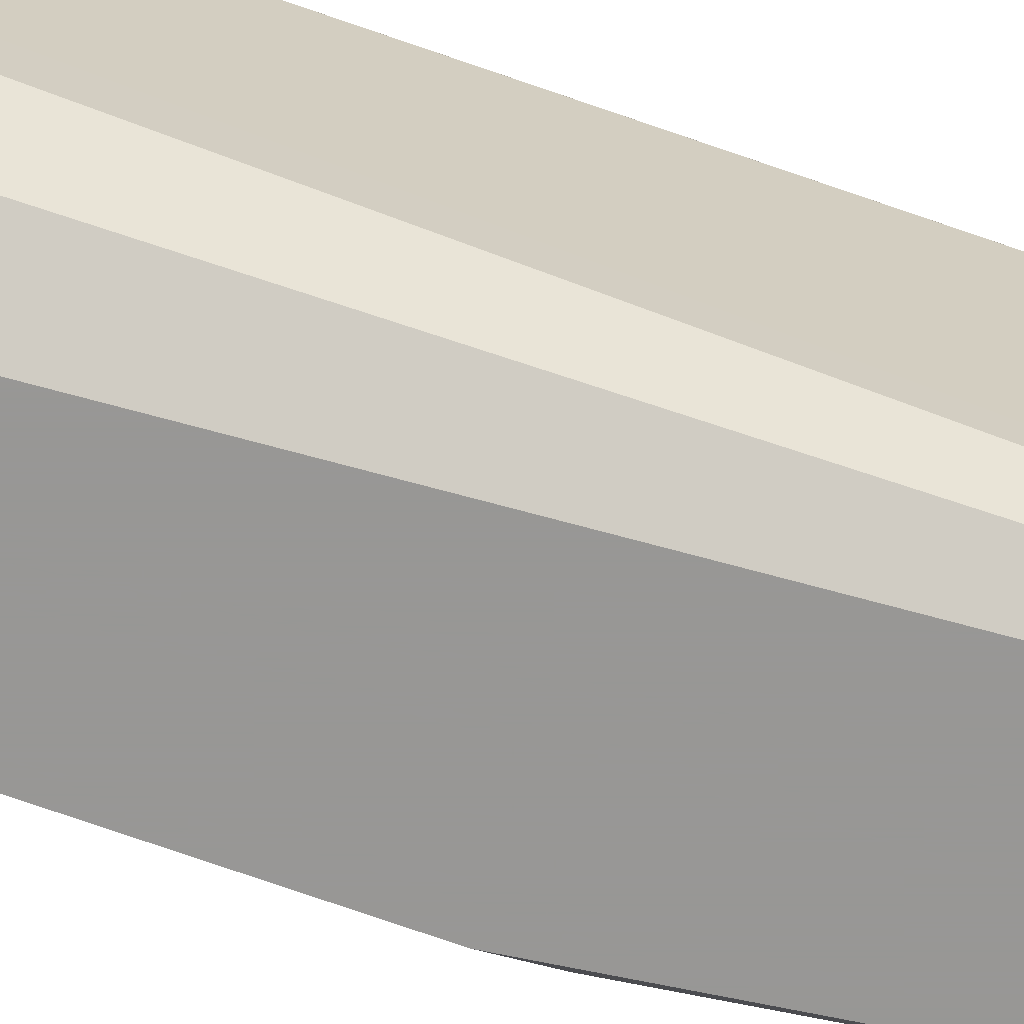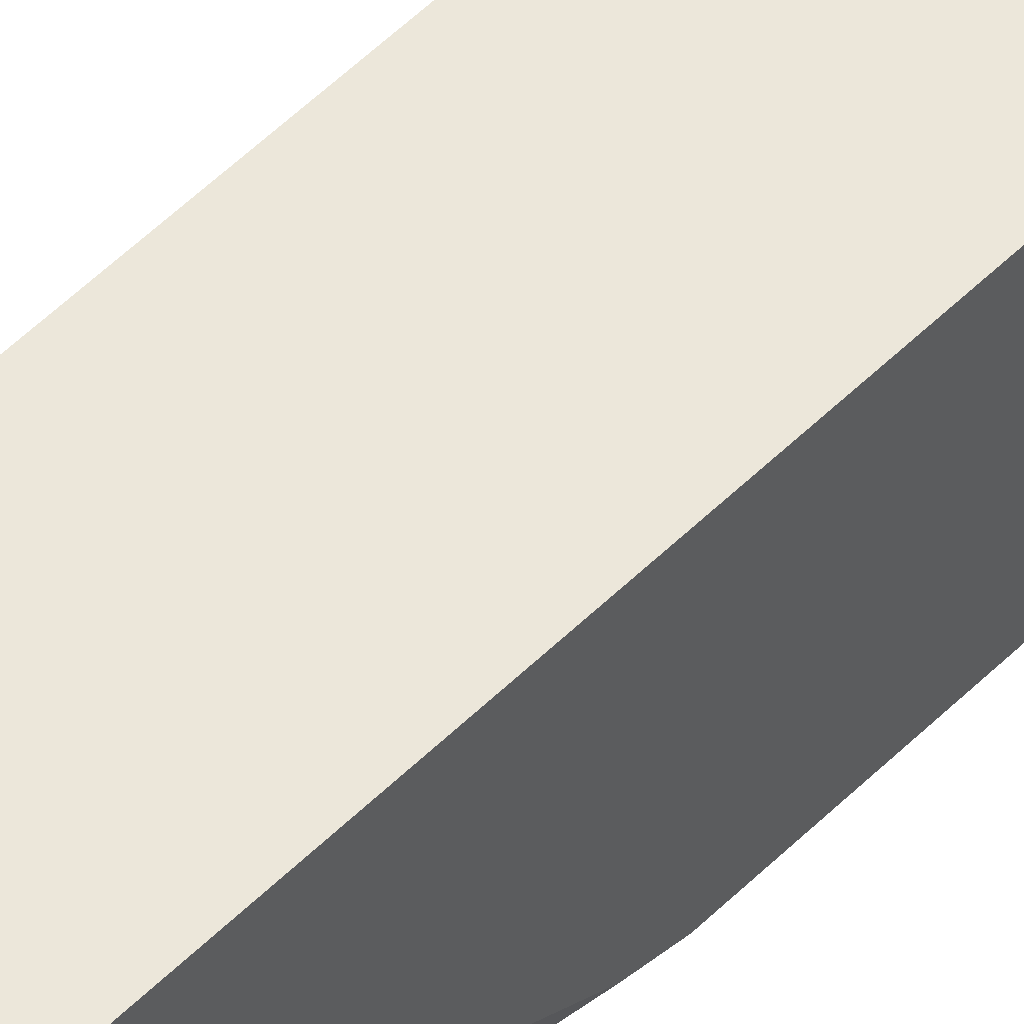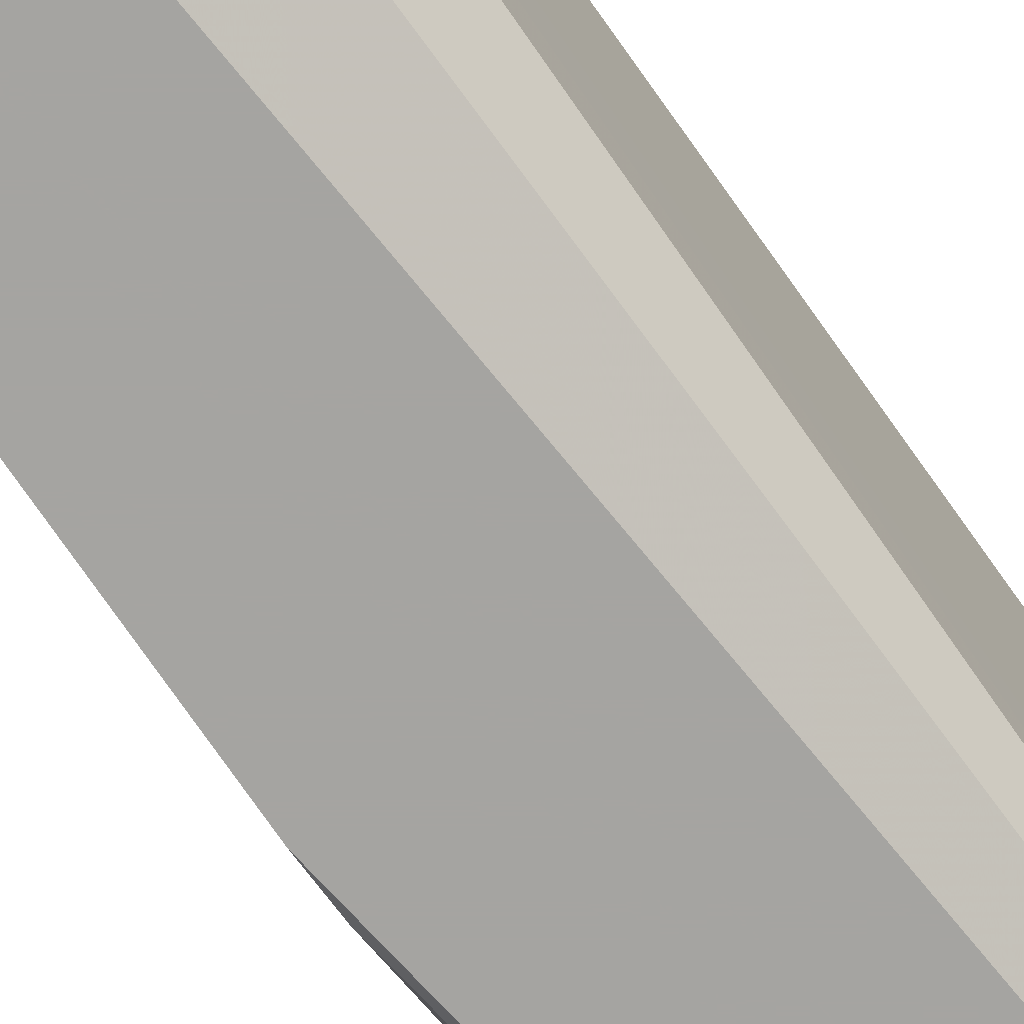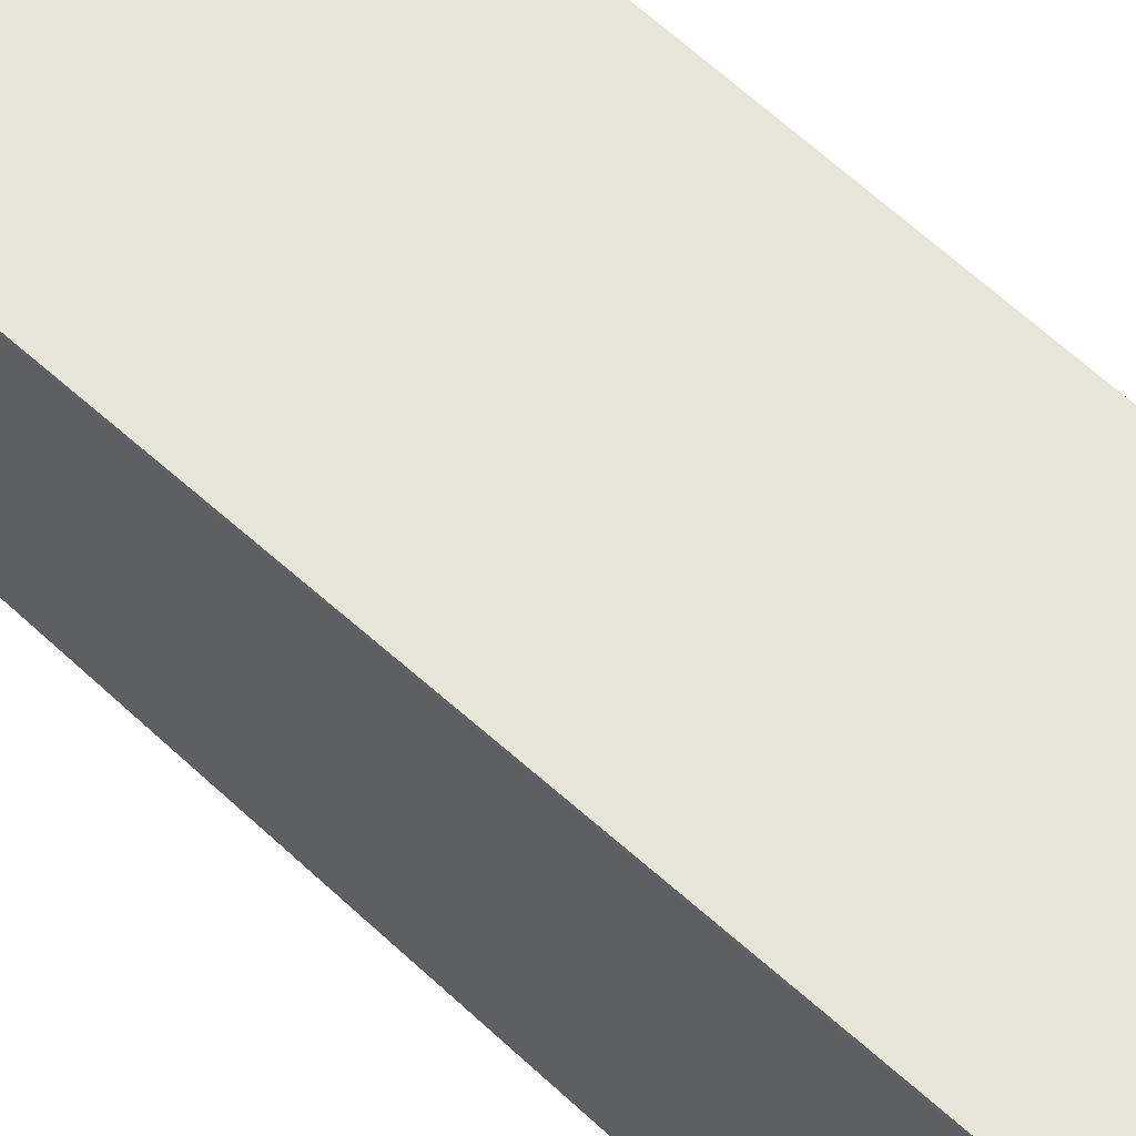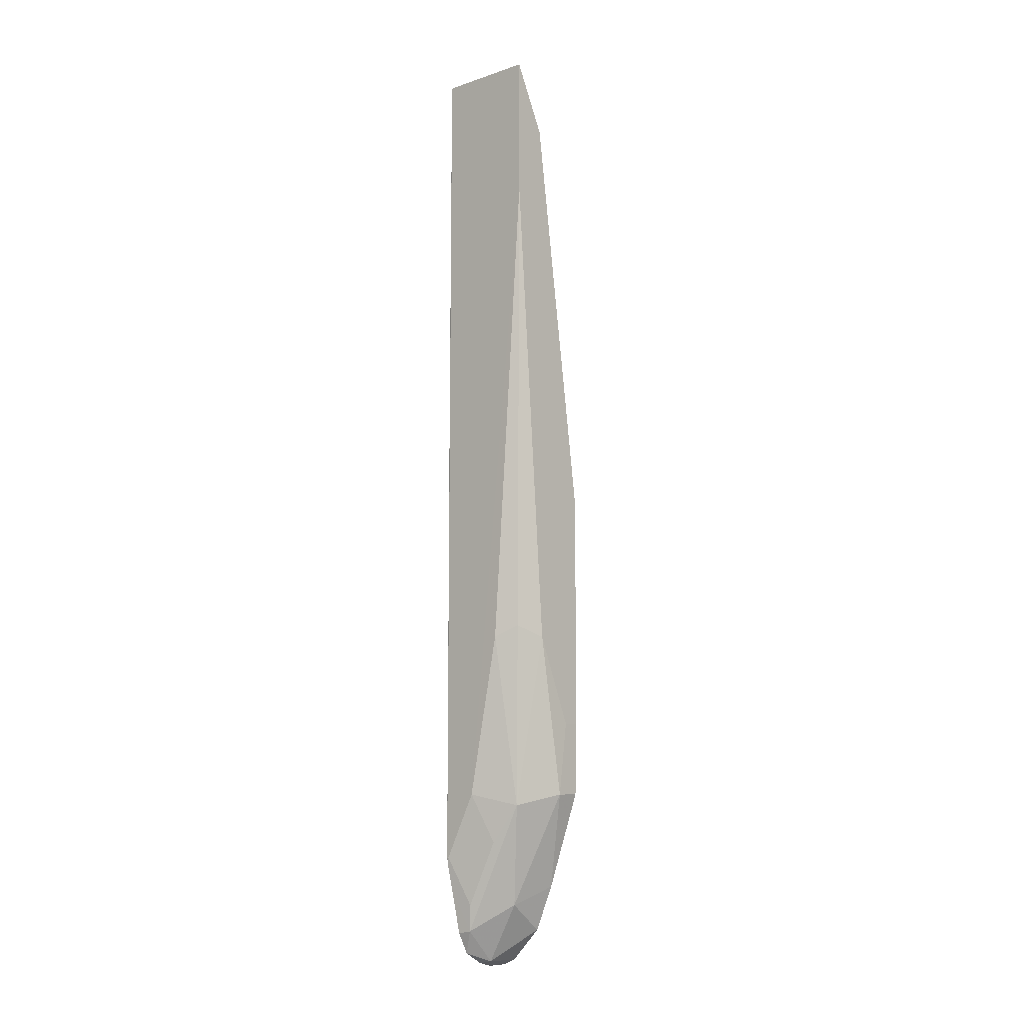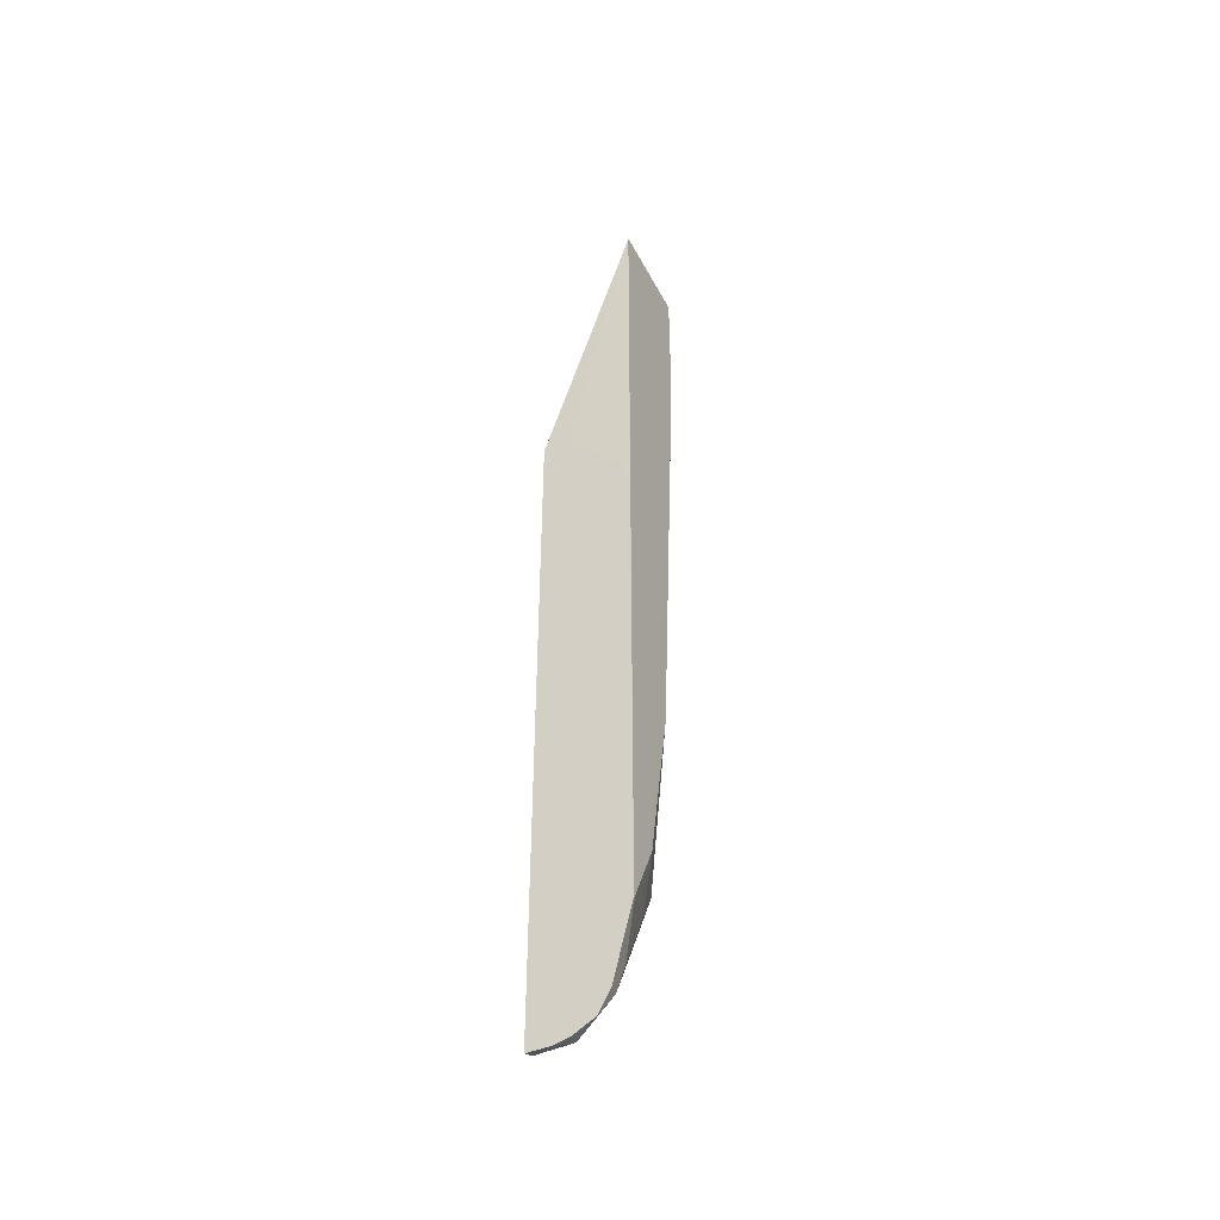
<metadata>
{"format":"obj","ext":"obj","renderer":"f3d","projection":"perspective","resolution":1024,"background":"white","views":[{"elev":-68.2,"azim":-109.8,"up":"+Y"},{"elev":53.8,"azim":43.7,"up":"+Y"},{"elev":-73.4,"azim":-145.2,"up":"+Y"},{"elev":60.4,"azim":-46.7,"up":"+Y"},{"elev":-9.1,"azim":-48.6,"up":"+Z"},{"elev":-44.4,"azim":-153.9,"up":"+Z"}]}
</metadata>
<code>
v -0.5675 -0.2971 -0.4687
v -0.557 -0.2971 -0.4687
v -0.5905 -0.2971 -0.4147
v -0.5725 -0.2961 -0.5132
v -0.557 -0.2961 -0.5132
v -0.557 -0.2971 -0.3246
v -0.6054 -0.2895 -0.4079
v -0.5988 -0.283 -0.5198
v -0.6122 -0.2971 -0.1242
v -0.5824 -0.2665 -0.5823
v -0.557 -0.2755 -0.5716
v -0.557 -0.2951 -0.3154
v -0.5917 -0.2971 -0.08003
v -0.612 -0.2764 -0.4146
v -0.612 -0.2566 -0.5132
v -0.6021 -0.2665 -0.5429
v -0.5988 -0.2632 -0.5593
v -0.6122 -0.2971 -0.06712
v -0.6122 -0.2557 -0.0782
v -0.612 -0.2357 -0.5527
v -0.612 -0.2369 -0.5527
v -0.5988 -0.2435 -0.5988
v -0.5791 -0.2435 -0.6186
v -0.5593 -0.2632 -0.5988
v -0.557 -0.2637 -0.5993
v -0.557 -0.2701 -0.2655
v -0.557 -0.2357 -0.2164
v -0.612 -0.2369 -0.03954
v -0.6122 -0.2371 -0.03902
v -0.5922 -0.2961 -0.079
v -0.5922 -0.2971 -0.079
v -0.557 -0.2646 -0.255
v -0.557 -0.2629 -0.252
v -0.6021 -0.2468 -0.5823
v -0.6122 -0.2971 -0.03908
v -0.6122 -0.2963 -0.03902
v -0.6122 -0.2364 -0.03976
v -0.6108 -0.2357 -0.5586
v -0.612 -0.2357 -0.2752
v -0.6076 -0.2357 -0.5713
v -0.6043 -0.2357 -0.5846
v -0.6004 -0.2357 -0.6003
v -0.5934 -0.2357 -0.6131
v -0.5806 -0.2357 -0.6201
v -0.5713 -0.2357 -0.6224
v -0.557 -0.244 -0.619
v -0.5725 -0.2357 -0.2198
v -0.557 -0.2357 -0.6224
v -0.6122 -0.2367 -0.03931
v -0.5988 -0.283 -0.06581
v -0.5988 -0.2971 -0.06581
v -0.6115 -0.2971 -0.04051
v -0.5876 -0.2357 -0.2316
v -0.5934 -0.2357 -0.2363
v -0.607 -0.2357 -0.253
v -0.6073 -0.2357 -0.2543
f 20 47 27
f 20 27 48
f 20 48 45
f 20 45 44
f 20 40 38
f 20 43 42
f 20 42 41
f 20 41 40
f 20 53 47
f 20 44 43
f 20 54 53
f 15 21 34
f 20 56 55
f 20 39 56
f 20 37 39
f 20 38 21
f 19 37 20
f 18 35 36
f 45 48 46
f 16 34 17
f 15 34 16
f 21 38 40
f 13 33 27
f 20 55 54
f 21 40 34
f 27 37 28
f 22 40 41
f 13 32 33
f 37 56 39
f 37 55 56
f 37 54 55
f 37 53 54
f 37 47 53
f 36 52 51
f 35 52 36
f 30 51 31
f 30 50 51
f 29 50 30
f 22 34 40
f 29 51 50
f 28 49 29
f 28 37 49
f 27 47 37
f 23 25 24
f 23 46 25
f 23 45 46
f 23 44 45
f 23 43 44
f 22 43 23
f 22 42 43
f 22 41 42
f 29 36 51
f 13 26 32
f 17 34 22
f 13 29 30
f 3 8 4
f 3 7 8
f 2 12 6
f 2 26 12
f 2 32 26
f 2 33 32
f 2 27 33
f 2 48 27
f 2 46 48
f 2 11 25
f 2 5 11
f 3 9 7
f 1 5 2
f 1 3 4
f 1 9 3
f 1 18 9
f 1 35 18
f 1 52 35
f 1 51 52
f 1 31 51
f 1 13 31
f 1 6 13
f 1 2 6
f 13 30 31
f 1 4 5
f 4 8 10
f 2 25 46
f 4 11 5
f 13 28 29
f 4 10 11
f 12 26 13
f 10 17 22
f 10 25 11
f 10 24 25
f 10 23 24
f 10 22 23
f 9 15 14
f 9 21 15
f 9 20 21
f 9 19 20
f 13 27 28
f 9 49 37
f 9 37 19
f 7 14 8
f 7 9 14
f 8 15 16
f 8 16 17
f 6 12 13
f 8 14 15
f 9 18 36
f 9 36 29
f 9 29 49
f 8 17 10

</code>
